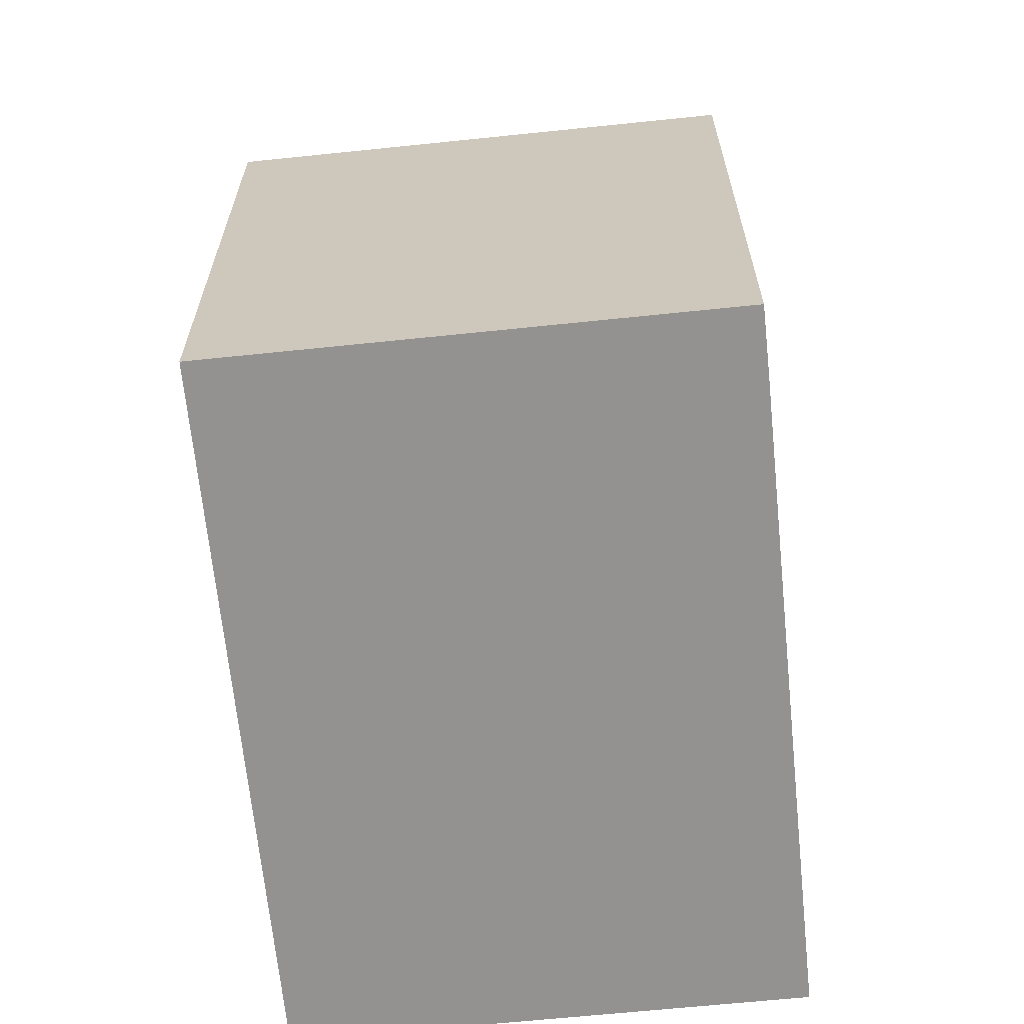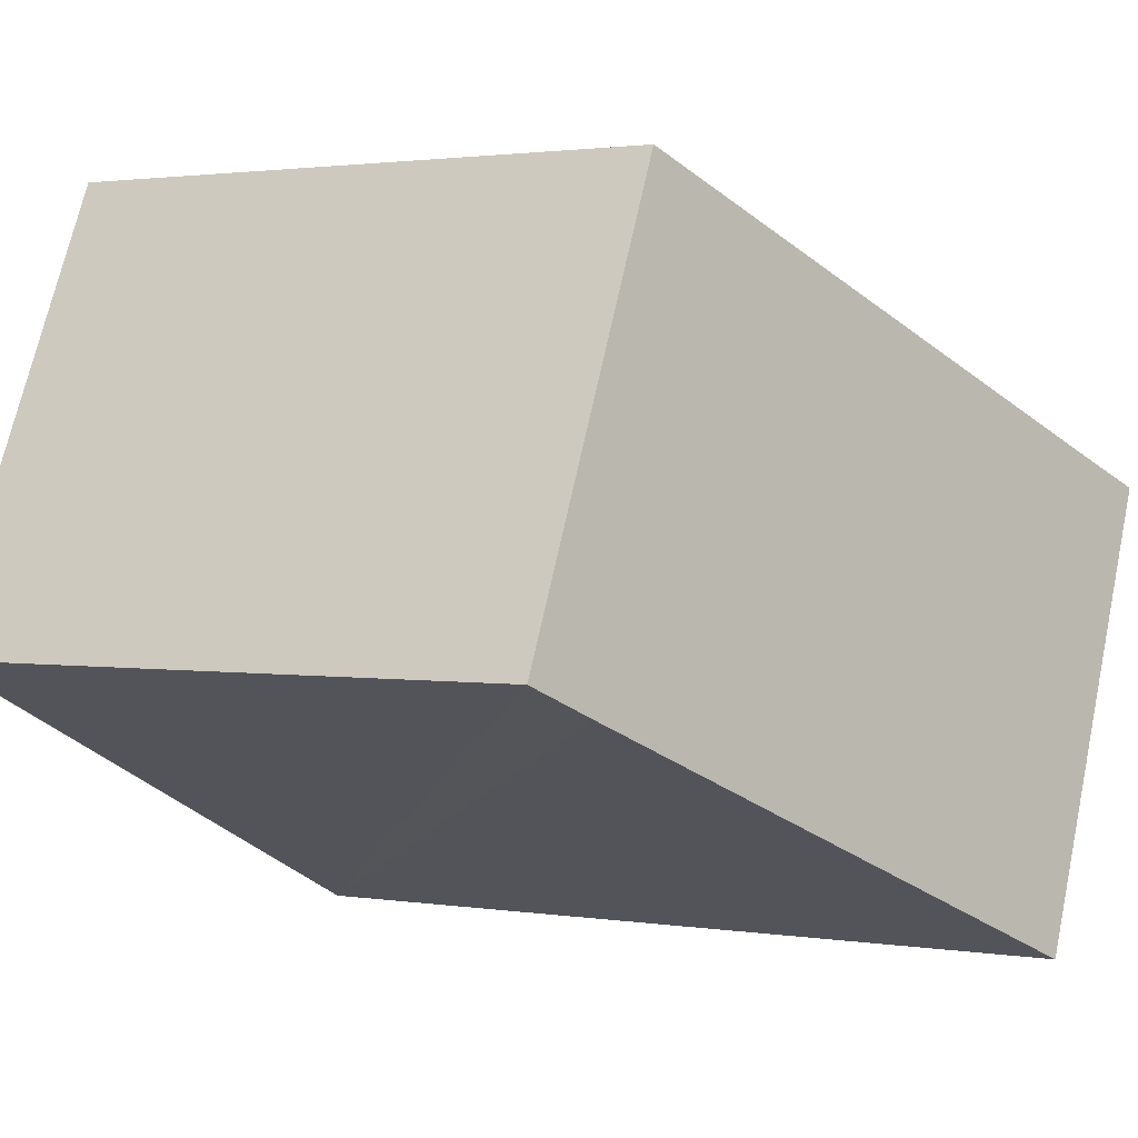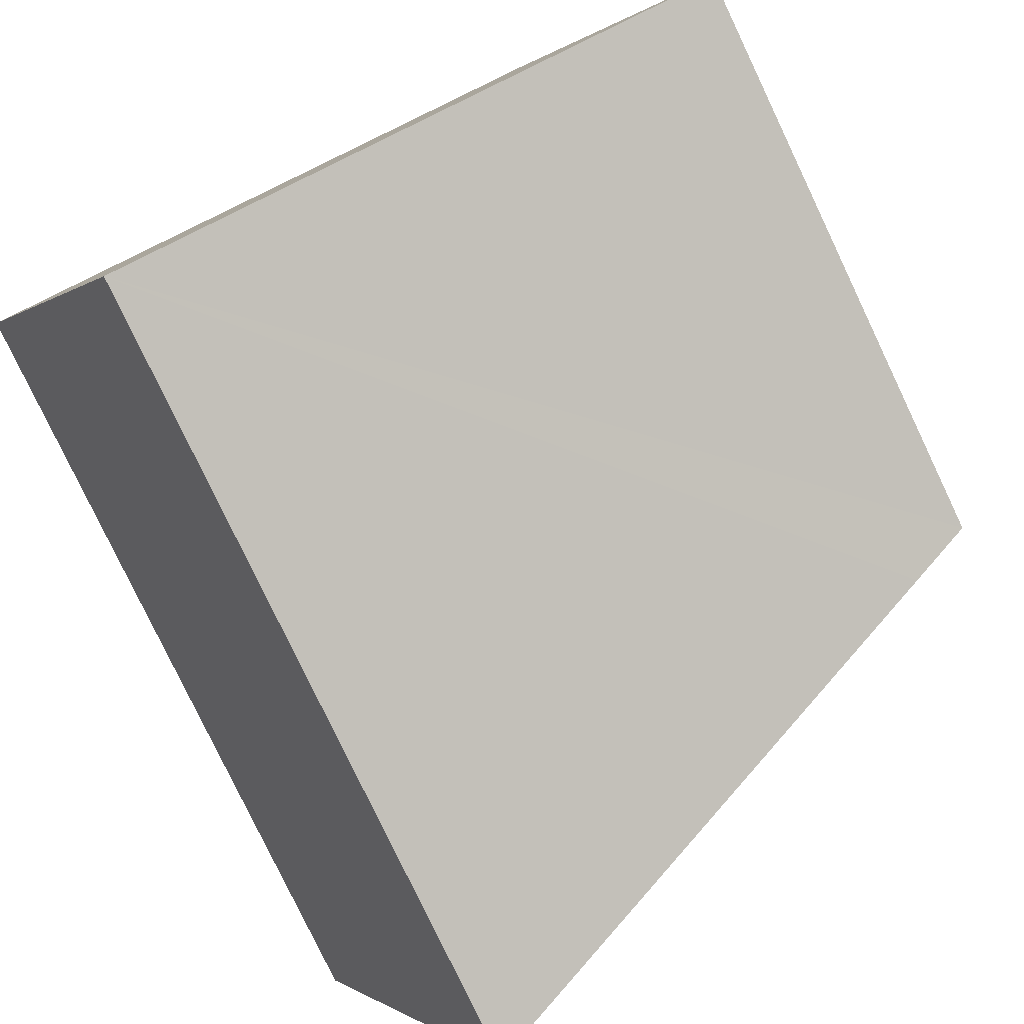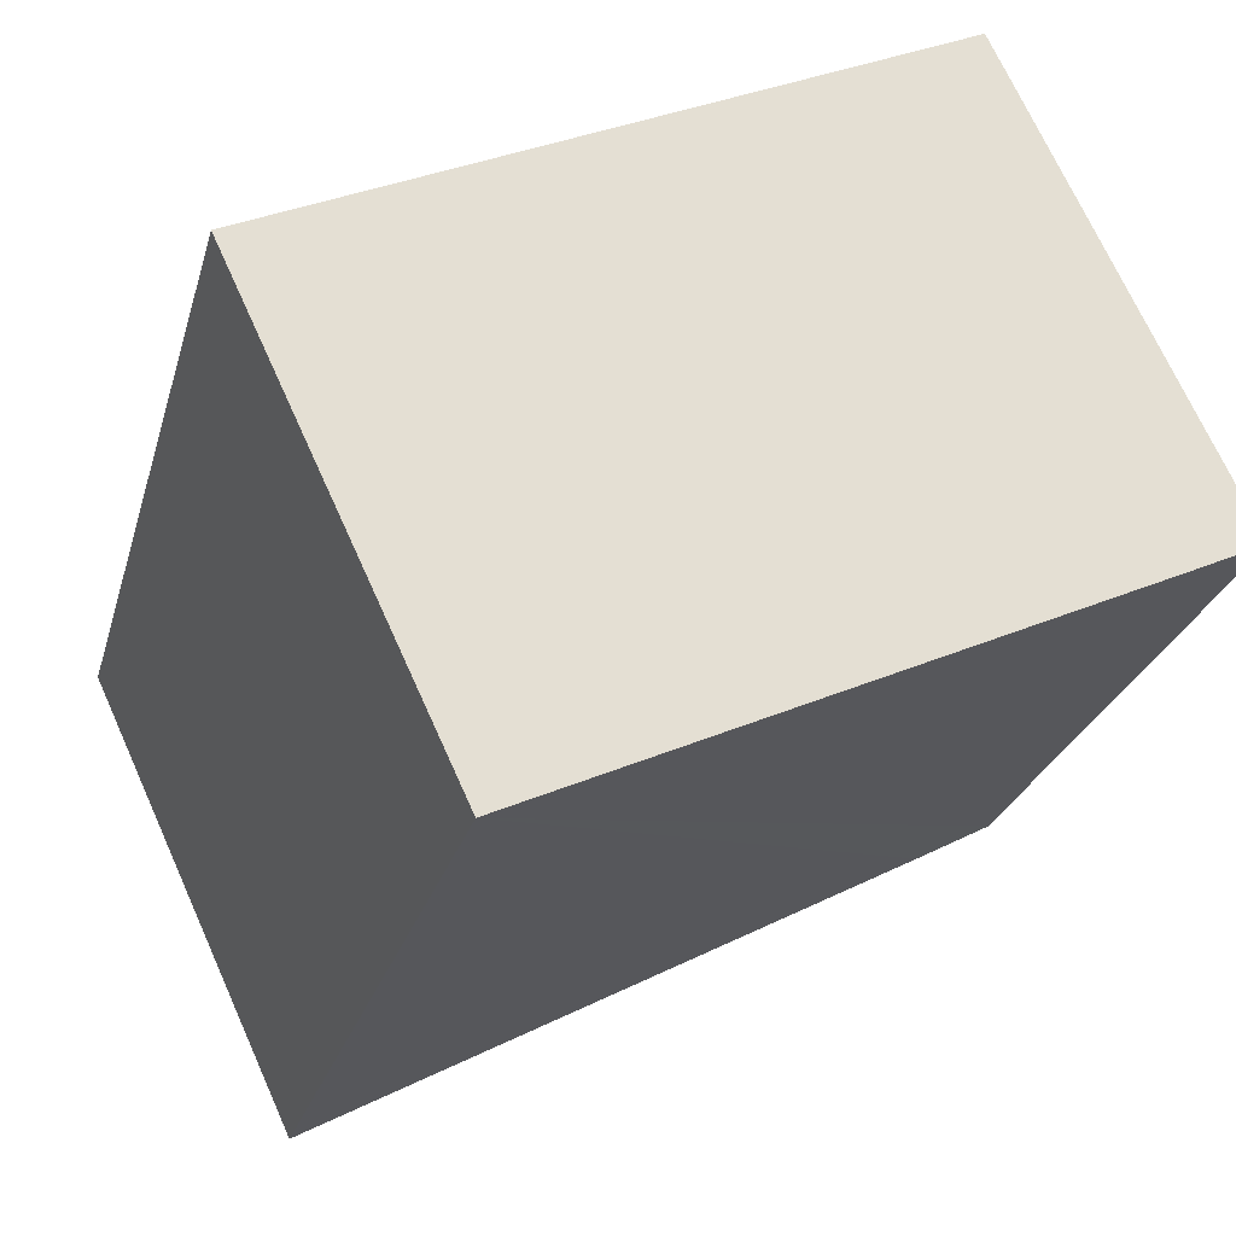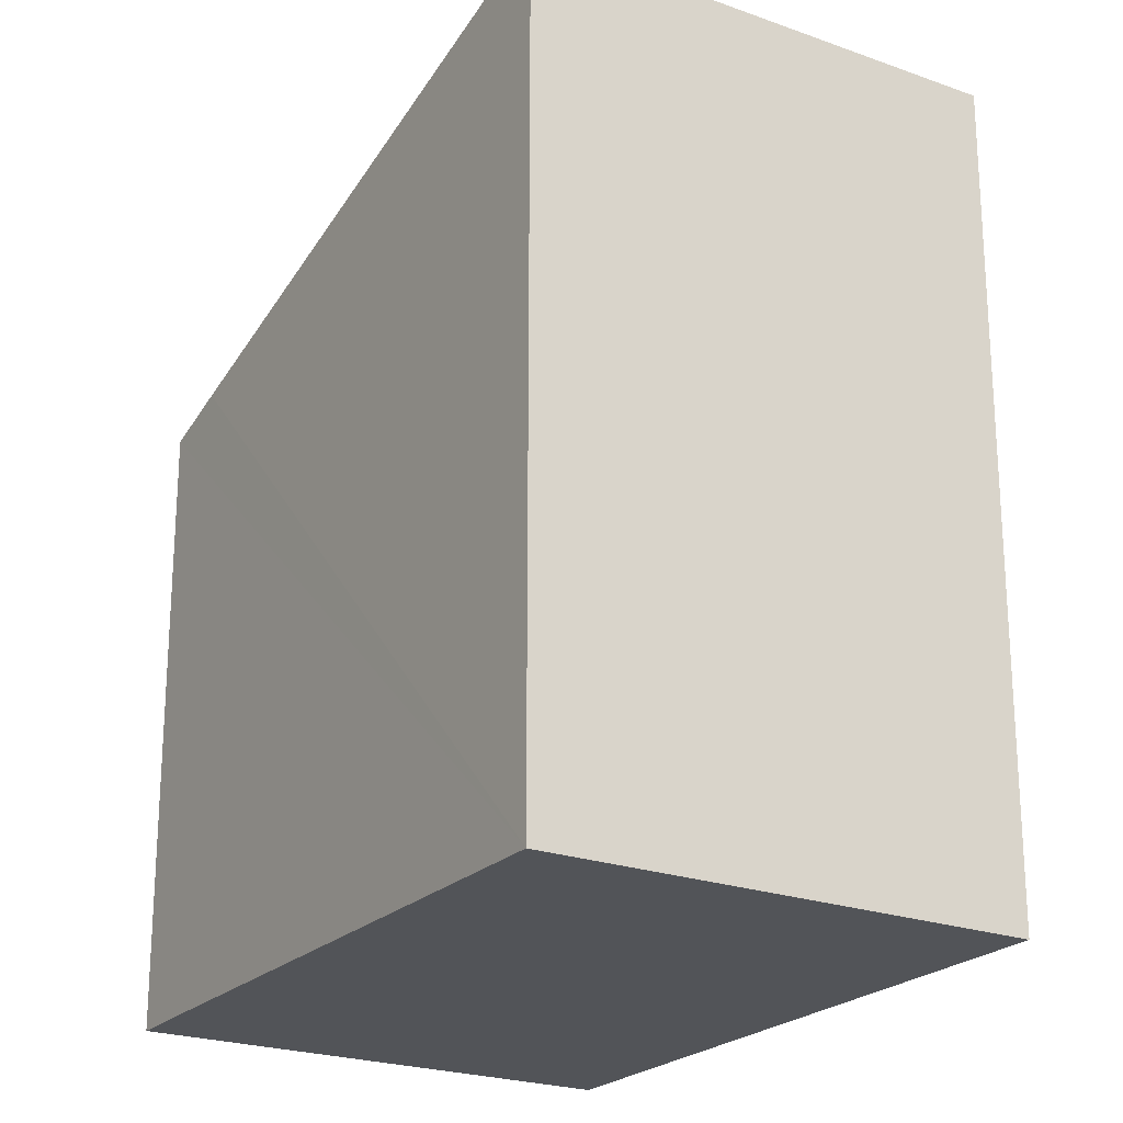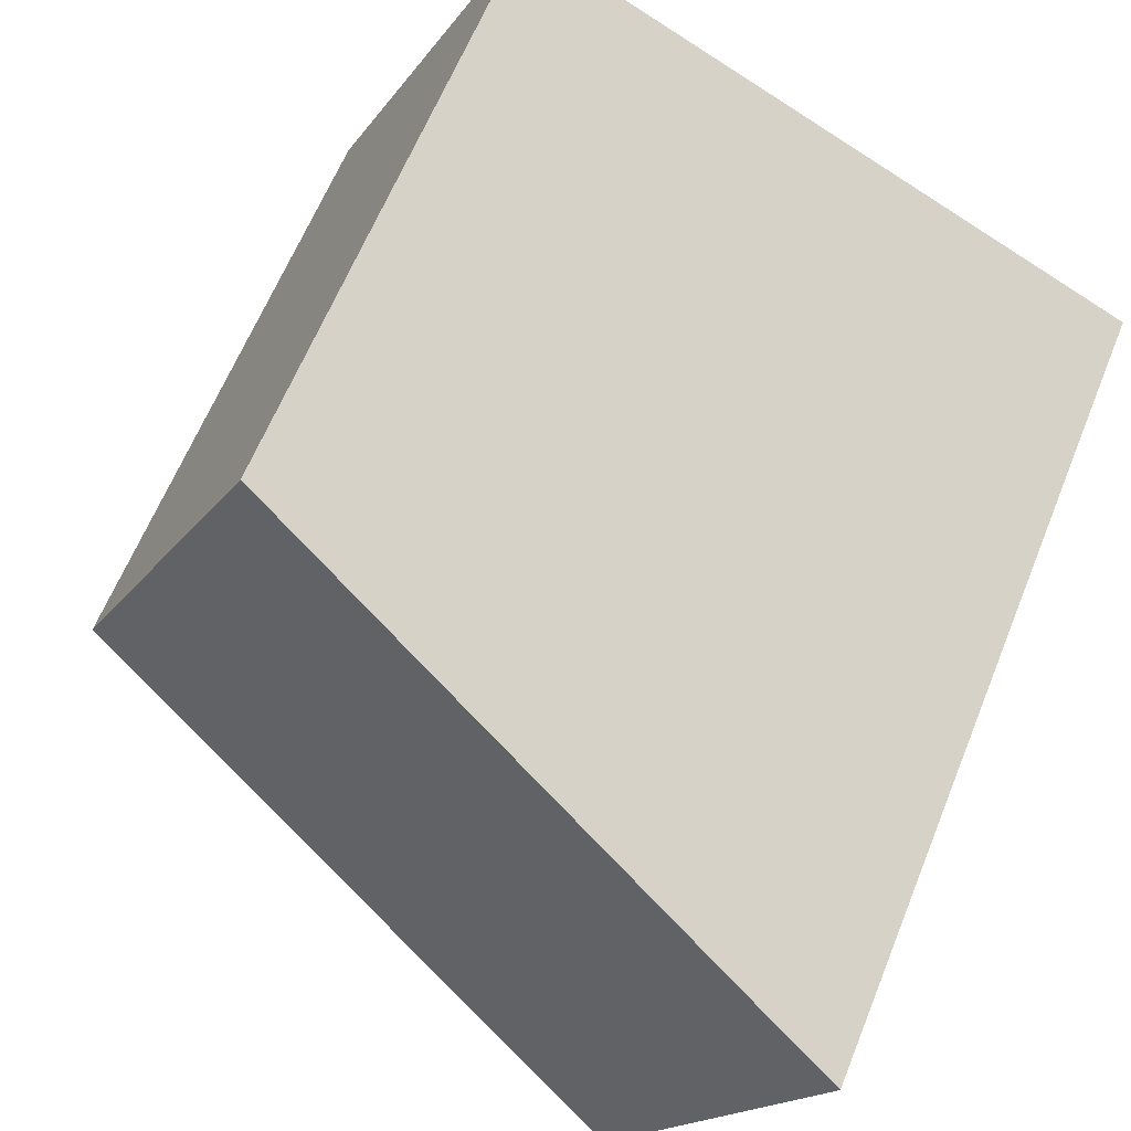
<metadata>
{"format":"obj","ext":"obj","renderer":"f3d","projection":"perspective","resolution":1024,"background":"white","views":[{"elev":-66.5,"azim":70.7,"up":"+Y"},{"elev":1.8,"azim":119.9,"up":"+Z"},{"elev":-79.6,"azim":25.5,"up":"+Z"},{"elev":-25.6,"azim":-14.5,"up":"+Z"},{"elev":-22.8,"azim":-147.0,"up":"+Y"},{"elev":62.9,"azim":-158.0,"up":"+Z"}]}
</metadata>
<code>
v  11.5 9.521 -2.77
v  9.34 9.188 4.38
v  12.49 9.188 -2.3
v  0.98 12 0.45
v  3.13 12.33 -6.68
v  0 12.33 7.549e-16
v  9.34 -2.682e-16 4.38
v  12.49 1.408e-16 -2.3
v  3.13 4.09e-16 -6.68
v  11.5 1.696e-16 -2.77
v  0 0 0
v  0.98 -2.755e-17 0.45
g defaultobject
f 1 2 3
f 2 1 4
f 4 1 5
f 4 5 6
f 7 3 2
f 3 7 8
f 1 9 5
f 9 1 3
f 9 3 8
f 9 8 10
f 9 6 5
f 6 9 11
f 11 4 6
f 4 11 2
f 2 11 7
f 7 11 12
f 7 10 8
f 10 7 12
f 10 12 9
f 9 12 11

</code>
